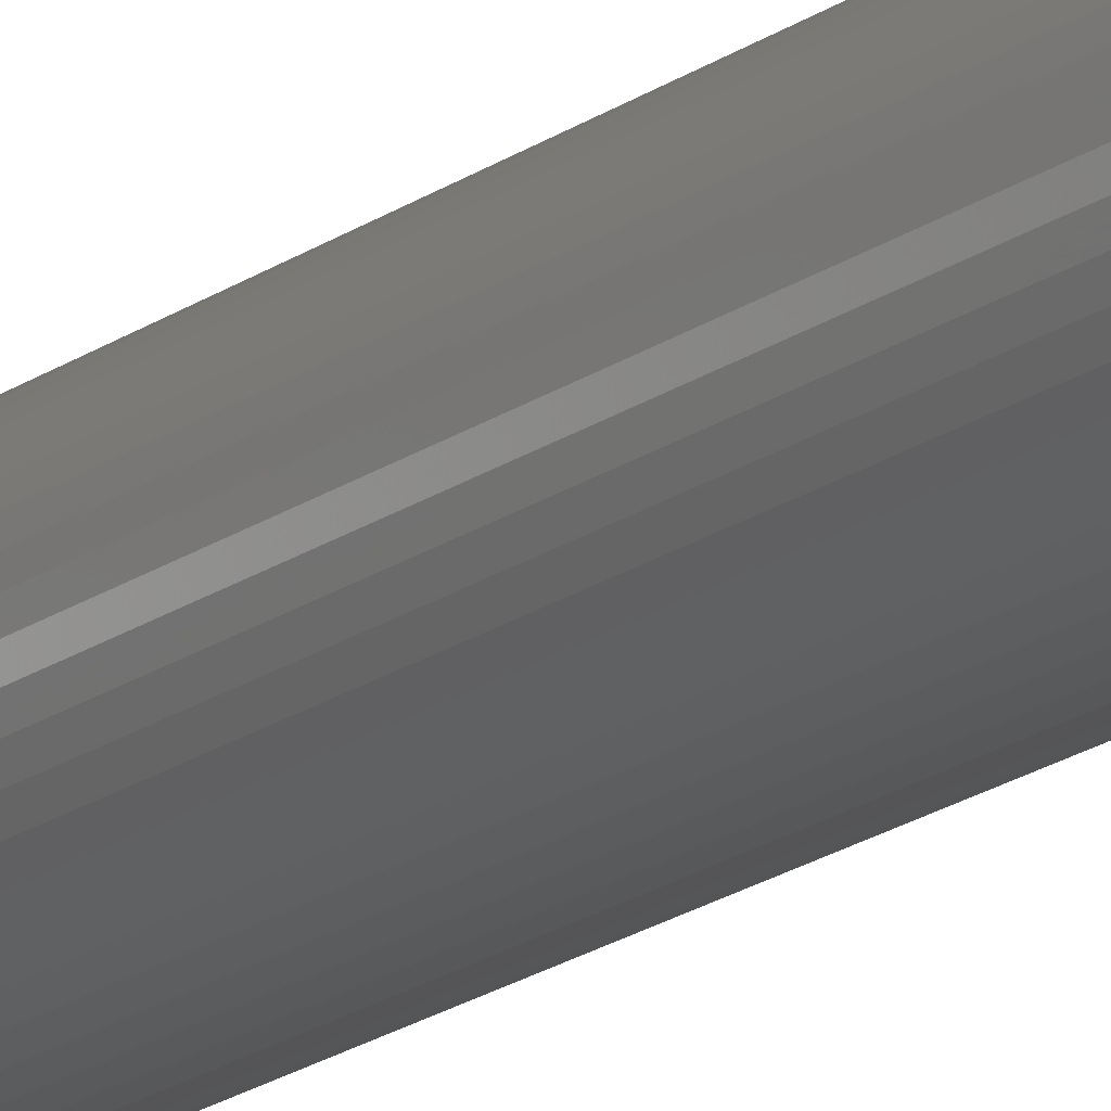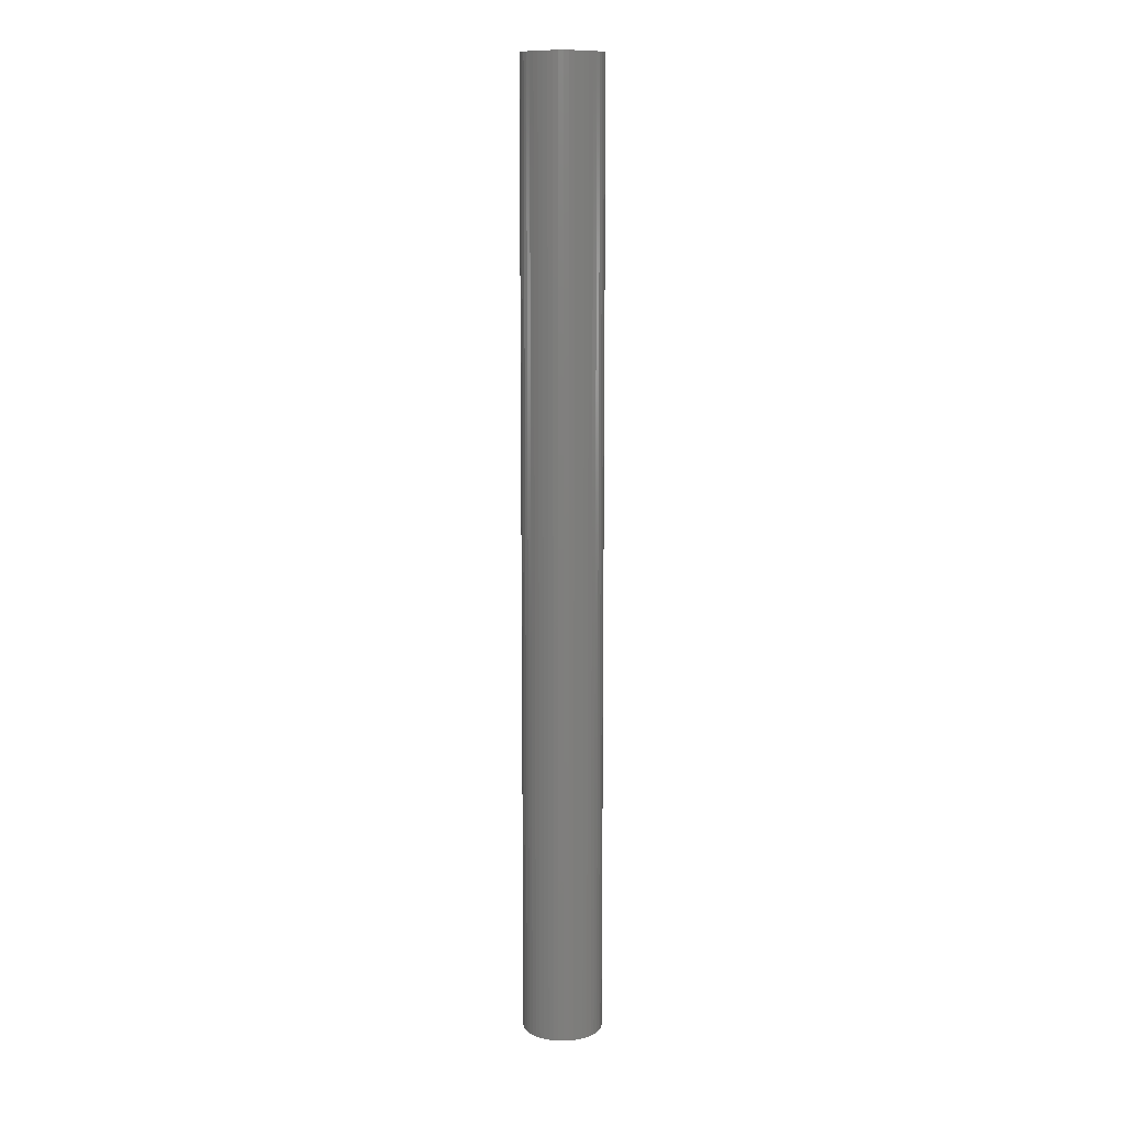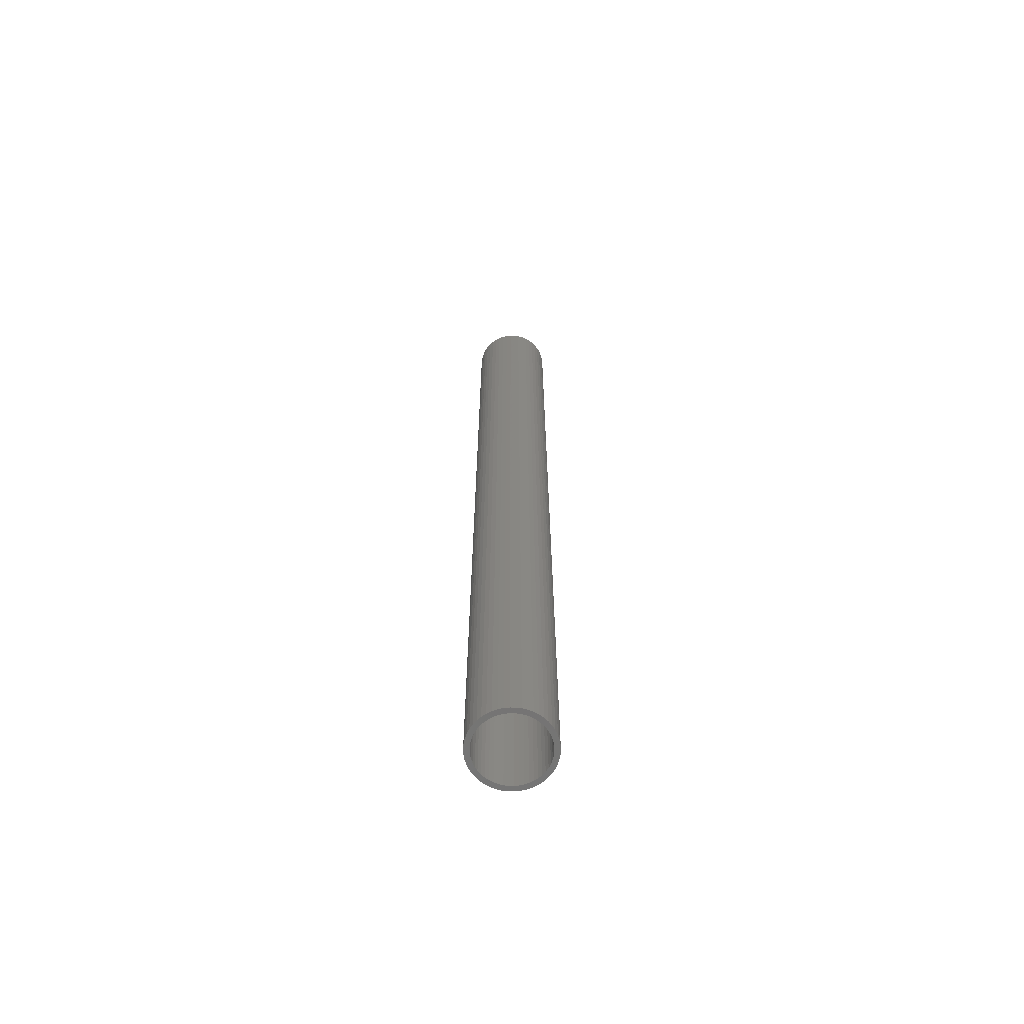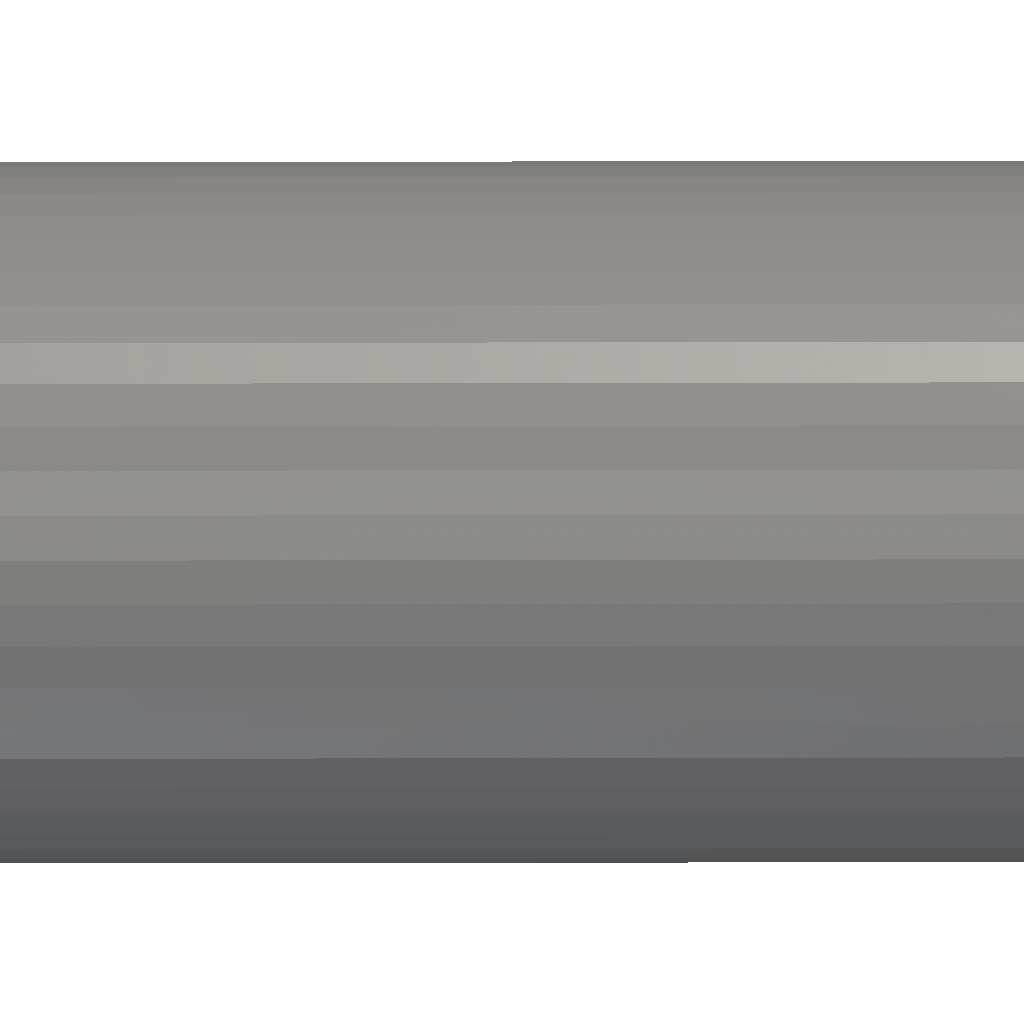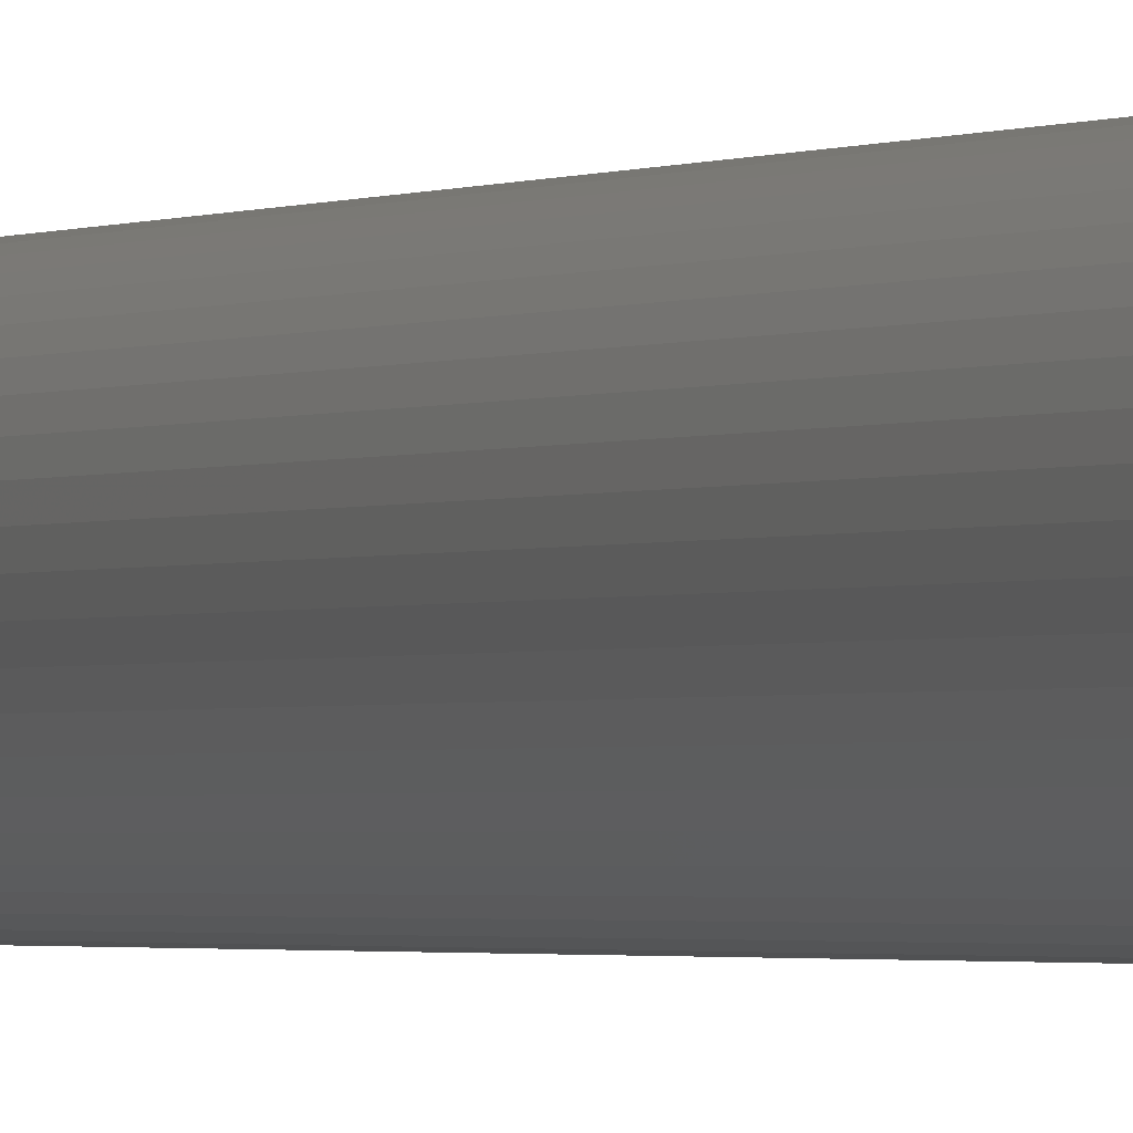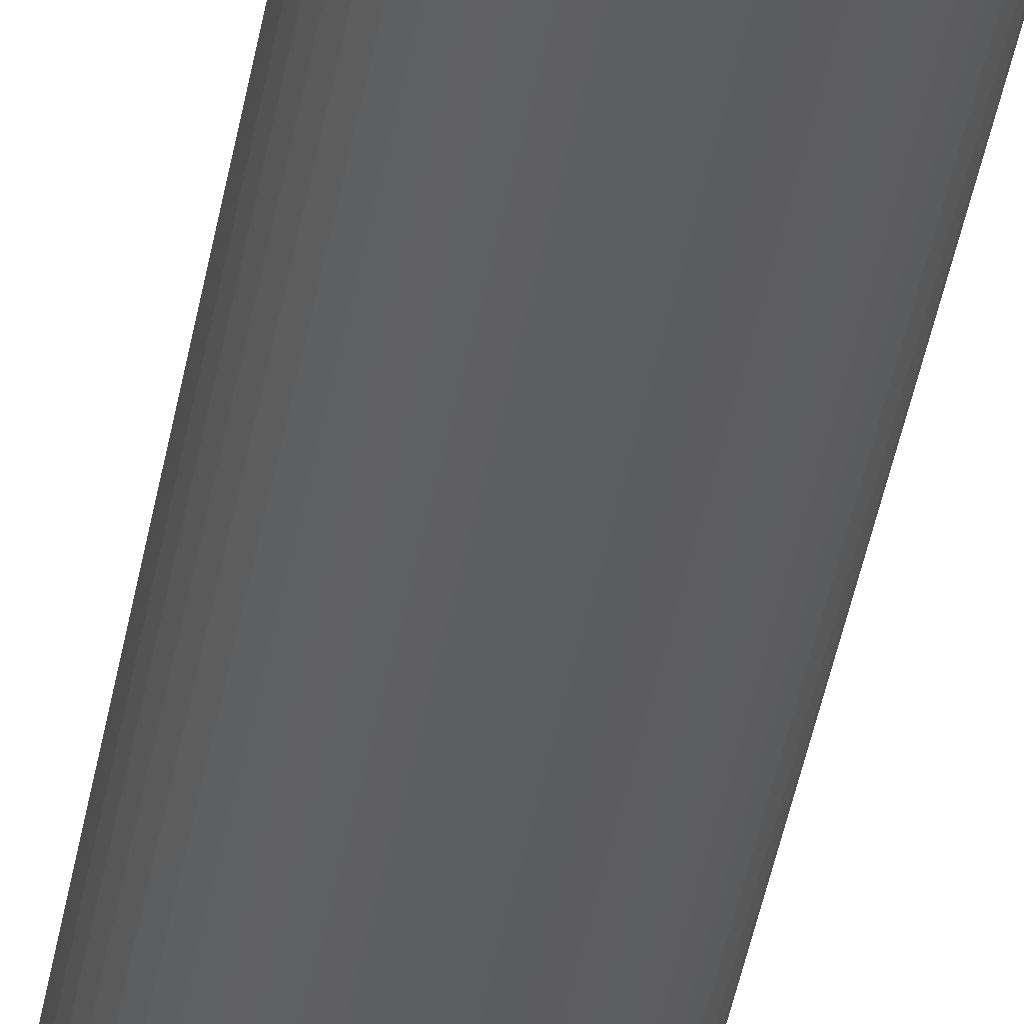
<metadata>
{"format":"stl","ext":"stl","renderer":"f3d","projection":"perspective","resolution":1024,"background":"white","views":[{"elev":-18.8,"azim":143.5,"up":"+Y"},{"elev":11.2,"azim":-113.2,"up":"+Z"},{"elev":-66.1,"azim":114.2,"up":"+Z"},{"elev":-57.1,"azim":-89.9,"up":"+Y"},{"elev":-0.9,"azim":-19.3,"up":"+Y"},{"elev":-31.0,"azim":-7.6,"up":"+Y"}]}
</metadata>
<code>
# stl→obj: 200 verts, 400 faces
v 3.75 0 45
v 3.72 0.47 -45
v 3.72 0.47 45
v 3.75 0 -45
v -3.75 0 -45
v -3.72 0.47 45
v -3.72 0.47 -45
v -3.75 0 45
v 0.2355 3.743 -45
v -0.2355 3.743 45
v 0.2355 3.743 45
v -0.2355 3.743 -45
v -0.2355 -3.743 -45
v 0.2355 -3.743 45
v -0.2355 -3.743 45
v 0.2355 -3.743 -45
v 2.734 2.567 -45
v 2.39 2.889 45
v 2.734 2.567 45
v 2.39 2.889 -45
v -2.39 2.889 -45
v -2.734 2.567 45
v -2.39 2.889 45
v -2.734 2.567 -45
v -1.159 3.566 -45
v -1.597 3.393 45
v -1.159 3.566 45
v -1.597 3.393 -45
v 3.487 -1.38 45
v 3.632 -0.9326 -45
v 3.632 -0.9326 45
v 3.487 -1.38 -45
v 3.487 1.38 45
v 3.286 1.807 -45
v 3.286 1.807 45
v 3.487 1.38 -45
v 3.632 0.9326 -45
v 3.632 0.9326 45
v 3.034 2.204 -45
v 3.034 2.204 45
v 1.597 3.393 -45
v 1.159 3.566 45
v 1.597 3.393 45
v 1.159 3.566 -45
v 0.7027 3.684 45
v 0.7027 3.684 -45
v 2.009 3.166 -45
v 2.009 3.166 45
v -3.487 1.38 -45
v -3.286 1.807 45
v -3.286 1.807 -45
v -3.487 1.38 45
v -3.632 0.9326 -45
v -3.632 0.9326 45
v -0.7027 3.684 -45
v -0.7027 3.684 45
v 1.159 -3.566 -45
v 1.597 -3.393 45
v 1.159 -3.566 45
v 1.597 -3.393 -45
v -3.034 2.204 45
v -3.034 2.204 -45
v 3.25 0 45
v 3.224 0.4073 45
v 3.72 -0.47 45
v 3.148 0.8082 45
v 3.224 -0.4073 45
v 3.022 1.196 45
v 3.148 -0.8082 45
v 2.848 1.566 45
v 2.629 1.91 45
v 2.369 2.225 45
v 2.072 2.504 45
v 1.741 2.744 45
v 1.384 2.941 45
v 1.004 3.091 45
v 0.609 3.192 45
v 0.2041 3.244 45
v -0.2041 3.244 45
v -0.609 3.192 45
v -1.004 3.091 45
v -1.384 2.941 45
v -1.741 2.744 45
v -2.009 3.166 45
v -2.072 2.504 45
v -2.369 2.225 45
v -2.629 1.91 45
v -2.848 1.566 45
v -3.022 1.196 45
v -3.148 0.8082 45
v 3.022 -1.196 45
v 3.286 -1.807 45
v 2.848 -1.566 45
v 3.034 -2.204 45
v 2.629 -1.91 45
v 2.734 -2.567 45
v 2.369 -2.225 45
v 2.39 -2.889 45
v 2.072 -2.504 45
v 2.009 -3.166 45
v 1.741 -2.744 45
v 1.384 -2.941 45
v 1.004 -3.091 45
v 0.7027 -3.684 45
v 0.609 -3.192 45
v 0.2041 -3.244 45
v -0.2041 -3.244 45
v -0.609 -3.192 45
v -0.7027 -3.684 45
v -1.004 -3.091 45
v -1.159 -3.566 45
v -1.384 -2.941 45
v -1.597 -3.393 45
v -1.741 -2.744 45
v -2.009 -3.166 45
v -2.072 -2.504 45
v -2.39 -2.889 45
v -2.369 -2.225 45
v -2.734 -2.567 45
v -2.629 -1.91 45
v -3.034 -2.204 45
v -2.848 -1.566 45
v -3.286 -1.807 45
v -3.022 -1.196 45
v -3.487 -1.38 45
v -3.148 -0.8082 45
v -3.632 -0.9326 45
v -3.224 -0.4073 45
v -3.72 -0.47 45
v -3.25 0 45
v -3.224 0.4073 45
v -2.009 3.166 -45
v 3.72 -0.47 -45
v 3.286 -1.807 -45
v 3.034 -2.204 -45
v 3.25 0 -45
v 3.224 -0.4073 -45
v 3.148 -0.8082 -45
v 3.224 0.4073 -45
v 3.022 -1.196 -45
v 3.148 0.8082 -45
v 2.848 -1.566 -45
v 2.629 -1.91 -45
v 2.734 -2.567 -45
v 2.369 -2.225 -45
v 2.39 -2.889 -45
v 2.072 -2.504 -45
v 2.009 -3.166 -45
v 1.741 -2.744 -45
v 1.384 -2.941 -45
v 1.004 -3.091 -45
v 0.7027 -3.684 -45
v 0.609 -3.192 -45
v 0.2041 -3.244 -45
v -0.2041 -3.244 -45
v -0.609 -3.192 -45
v -0.7027 -3.684 -45
v -1.004 -3.091 -45
v -1.159 -3.566 -45
v -1.384 -2.941 -45
v -1.597 -3.393 -45
v -1.741 -2.744 -45
v -2.009 -3.166 -45
v -2.072 -2.504 -45
v -2.39 -2.889 -45
v -2.369 -2.225 -45
v -2.734 -2.567 -45
v -2.629 -1.91 -45
v -3.034 -2.204 -45
v -2.848 -1.566 -45
v -3.286 -1.807 -45
v -3.022 -1.196 -45
v -3.487 -1.38 -45
v -3.632 -0.9326 -45
v -3.148 -0.8082 -45
v 3.022 1.196 -45
v 2.848 1.566 -45
v 2.629 1.91 -45
v 2.369 2.225 -45
v 2.072 2.504 -45
v 1.741 2.744 -45
v 1.384 2.941 -45
v 1.004 3.091 -45
v 0.609 3.192 -45
v 0.2041 3.244 -45
v -0.2041 3.244 -45
v -0.609 3.192 -45
v -1.004 3.091 -45
v -1.384 2.941 -45
v -1.741 2.744 -45
v -2.072 2.504 -45
v -2.369 2.225 -45
v -2.629 1.91 -45
v -2.848 1.566 -45
v -3.022 1.196 -45
v -3.148 0.8082 -45
v -3.224 0.4073 -45
v -3.25 0 -45
v -3.224 -0.4073 -45
v -3.72 -0.47 -45
f 1 2 3
f 2 1 4
f 5 6 7
f 6 5 8
f 9 10 11
f 10 9 12
f 13 14 15
f 14 13 16
f 17 18 19
f 18 17 20
f 21 22 23
f 22 21 24
f 25 26 27
f 26 25 28
f 29 30 31
f 30 29 32
f 33 34 35
f 34 33 36
f 3 37 38
f 37 3 2
f 35 39 40
f 39 35 34
f 41 42 43
f 42 41 44
f 44 45 42
f 45 44 46
f 47 43 48
f 43 47 41
f 49 50 51
f 50 49 52
f 53 52 49
f 52 53 54
f 55 27 56
f 27 55 25
f 57 58 59
f 58 57 60
f 38 36 33
f 36 38 37
f 40 17 19
f 17 40 39
f 46 11 45
f 11 46 9
f 20 48 18
f 48 20 47
f 51 61 62
f 61 51 50
f 62 22 24
f 22 62 61
f 7 54 53
f 54 7 6
f 63 1 3
f 64 3 38
f 1 63 65
f 66 38 33
f 67 65 63
f 68 33 35
f 65 67 31
f 69 31 67
f 3 64 63
f 38 66 64
f 70 35 40
f 33 68 66
f 35 70 68
f 71 40 19
f 40 71 70
f 72 19 18
f 19 72 71
f 18 73 72
f 48 73 18
f 48 74 73
f 43 74 48
f 43 75 74
f 42 75 43
f 42 76 75
f 45 76 42
f 45 77 76
f 11 77 45
f 11 78 77
f 11 79 78
f 10 79 11
f 10 80 79
f 56 80 10
f 56 81 80
f 27 81 56
f 27 82 81
f 26 82 27
f 26 83 82
f 84 83 26
f 84 85 83
f 23 85 84
f 85 23 86
f 22 86 23
f 86 22 87
f 61 87 22
f 87 61 88
f 50 88 61
f 88 50 89
f 52 89 50
f 54 90 52
f 89 52 90
f 31 69 29
f 91 29 69
f 29 91 92
f 93 92 91
f 92 93 94
f 95 94 93
f 94 95 96
f 97 96 95
f 96 97 98
f 99 98 97
f 99 100 98
f 101 100 99
f 101 58 100
f 102 58 101
f 102 59 58
f 103 59 102
f 103 104 59
f 105 104 103
f 105 14 104
f 106 14 105
f 107 14 106
f 107 15 14
f 108 15 107
f 108 109 15
f 110 109 108
f 110 111 109
f 112 111 110
f 112 113 111
f 114 113 112
f 114 115 113
f 116 115 114
f 117 116 118
f 116 117 115
f 119 118 120
f 118 119 117
f 121 120 122
f 123 122 124
f 120 121 119
f 125 124 126
f 127 126 128
f 122 123 121
f 129 128 130
f 90 54 131
f 6 131 54
f 124 125 123
f 131 6 130
f 126 127 125
f 8 130 6
f 128 129 127
f 130 8 129
f 28 84 26
f 84 28 132
f 132 23 84
f 23 132 21
f 12 56 10
f 56 12 55
f 65 4 1
f 4 65 133
f 94 134 92
f 134 94 135
f 31 133 65
f 133 31 30
f 136 4 133
f 137 133 30
f 4 136 2
f 138 30 32
f 139 2 136
f 140 32 134
f 2 139 37
f 141 37 139
f 133 137 136
f 30 138 137
f 142 134 135
f 32 140 138
f 134 142 140
f 143 135 144
f 135 143 142
f 145 144 146
f 144 145 143
f 146 147 145
f 148 147 146
f 148 149 147
f 60 149 148
f 60 150 149
f 57 150 60
f 57 151 150
f 152 151 57
f 152 153 151
f 16 153 152
f 16 154 153
f 16 155 154
f 13 155 16
f 13 156 155
f 157 156 13
f 157 158 156
f 159 158 157
f 159 160 158
f 161 160 159
f 161 162 160
f 163 162 161
f 163 164 162
f 165 164 163
f 164 165 166
f 167 166 165
f 166 167 168
f 169 168 167
f 168 169 170
f 171 170 169
f 170 171 172
f 173 172 171
f 174 175 173
f 172 173 175
f 37 141 36
f 176 36 141
f 36 176 34
f 177 34 176
f 34 177 39
f 178 39 177
f 39 178 17
f 179 17 178
f 17 179 20
f 180 20 179
f 180 47 20
f 181 47 180
f 181 41 47
f 182 41 181
f 182 44 41
f 183 44 182
f 183 46 44
f 184 46 183
f 184 9 46
f 185 9 184
f 186 9 185
f 186 12 9
f 187 12 186
f 187 55 12
f 188 55 187
f 188 25 55
f 189 25 188
f 189 28 25
f 190 28 189
f 190 132 28
f 191 132 190
f 21 191 192
f 191 21 132
f 24 192 193
f 192 24 21
f 62 193 194
f 51 194 195
f 193 62 24
f 49 195 196
f 53 196 197
f 194 51 62
f 7 197 198
f 175 174 199
f 200 199 174
f 195 49 51
f 199 200 198
f 196 53 49
f 5 198 200
f 197 7 53
f 198 5 7
f 16 104 14
f 104 16 152
f 148 98 100
f 98 148 146
f 92 32 29
f 32 92 134
f 159 109 111
f 109 159 157
f 167 121 169
f 121 167 119
f 169 123 171
f 123 169 121
f 173 127 174
f 127 173 125
f 146 96 98
f 96 146 144
f 60 100 58
f 100 60 148
f 157 15 109
f 15 157 13
f 161 111 113
f 111 161 159
f 167 117 119
f 117 167 165
f 171 125 173
f 125 171 123
f 174 129 200
f 129 174 127
f 200 8 5
f 8 200 129
f 96 135 94
f 135 96 144
f 152 59 104
f 59 152 57
f 163 113 115
f 113 163 161
f 165 115 117
f 115 165 163
f 136 64 139
f 64 136 63
f 130 197 131
f 197 130 198
f 186 78 79
f 78 186 185
f 154 107 106
f 107 154 155
f 180 72 73
f 72 180 179
f 192 85 86
f 85 192 191
f 189 81 82
f 81 189 188
f 176 70 177
f 70 176 68
f 177 71 178
f 71 177 70
f 183 75 76
f 75 183 182
f 184 76 77
f 76 184 183
f 181 73 74
f 73 181 180
f 89 194 88
f 194 89 195
f 87 192 86
f 192 87 193
f 90 195 89
f 195 90 196
f 190 82 83
f 82 190 189
f 187 79 80
f 79 187 186
f 153 106 105
f 106 153 154
f 141 68 176
f 68 141 66
f 139 66 141
f 66 139 64
f 178 72 179
f 72 178 71
f 185 77 78
f 77 185 184
f 182 74 75
f 74 182 181
f 88 193 87
f 193 88 194
f 131 196 90
f 196 131 197
f 191 83 85
f 83 191 190
f 188 80 81
f 80 188 187
f 140 69 138
f 69 140 91
f 138 67 137
f 67 138 69
f 122 172 124
f 172 122 170
f 147 101 99
f 101 147 149
f 137 63 136
f 63 137 67
f 124 175 126
f 175 124 172
f 145 99 97
f 99 145 147
f 151 105 103
f 105 151 153
f 149 102 101
f 102 149 150
f 142 91 140
f 91 142 93
f 143 93 142
f 93 143 95
f 156 110 108
f 110 156 158
f 118 168 120
f 168 118 166
f 164 118 116
f 118 164 166
f 126 199 128
f 199 126 175
f 128 198 130
f 198 128 199
f 145 95 143
f 95 145 97
f 162 116 114
f 116 162 164
f 160 114 112
f 114 160 162
f 155 108 107
f 108 155 156
f 120 170 122
f 170 120 168
f 150 103 102
f 103 150 151
f 158 112 110
f 112 158 160

</code>
